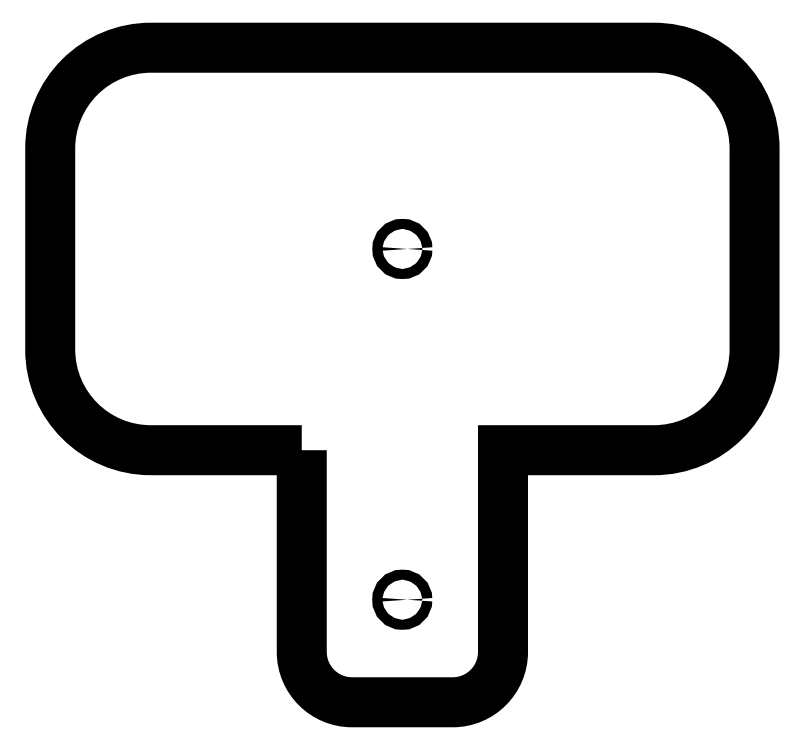
<metadata>
{"format":"dxf","ext":"dxf","renderer":"ezdxf+matplotlib","layout":"modelspace","background":"white","min_lineweight":24,"dpi":150}
</metadata>
<code>
0
SECTION
2
ENTITIES
0
LWPOLYLINE
8
0
90
14
70
1
43
0
10
-5
20
57.53
10
-5
20
47.5
42
0.4142
10
-2.5
20
45
10
2.5
20
45
42
0.4142
10
5
20
47.5
10
5
20
57.53
10
12.5
20
57.53
42
0.4142
10
17.5
20
62.53
10
17.5
20
72.53
42
0.4142
10
12.5
20
77.53
10
-12.5
20
77.53
42
0.4142
10
-17.5
20
72.53
10
-17.5
20
62.53
42
0.4142
10
-12.5
20
57.53
0
CIRCLE
8
0
10
-0.005289
20
50.1
30
0
40
0.25
210
-3.988e-48
220
-1.012e-79
230
1
0
CIRCLE
8
0
10
-2.958e-30
20
67.53
30
0
40
0.25
210
-3.988e-48
220
-1.012e-79
230
1
0
ENDSEC
0
EOF

</code>
